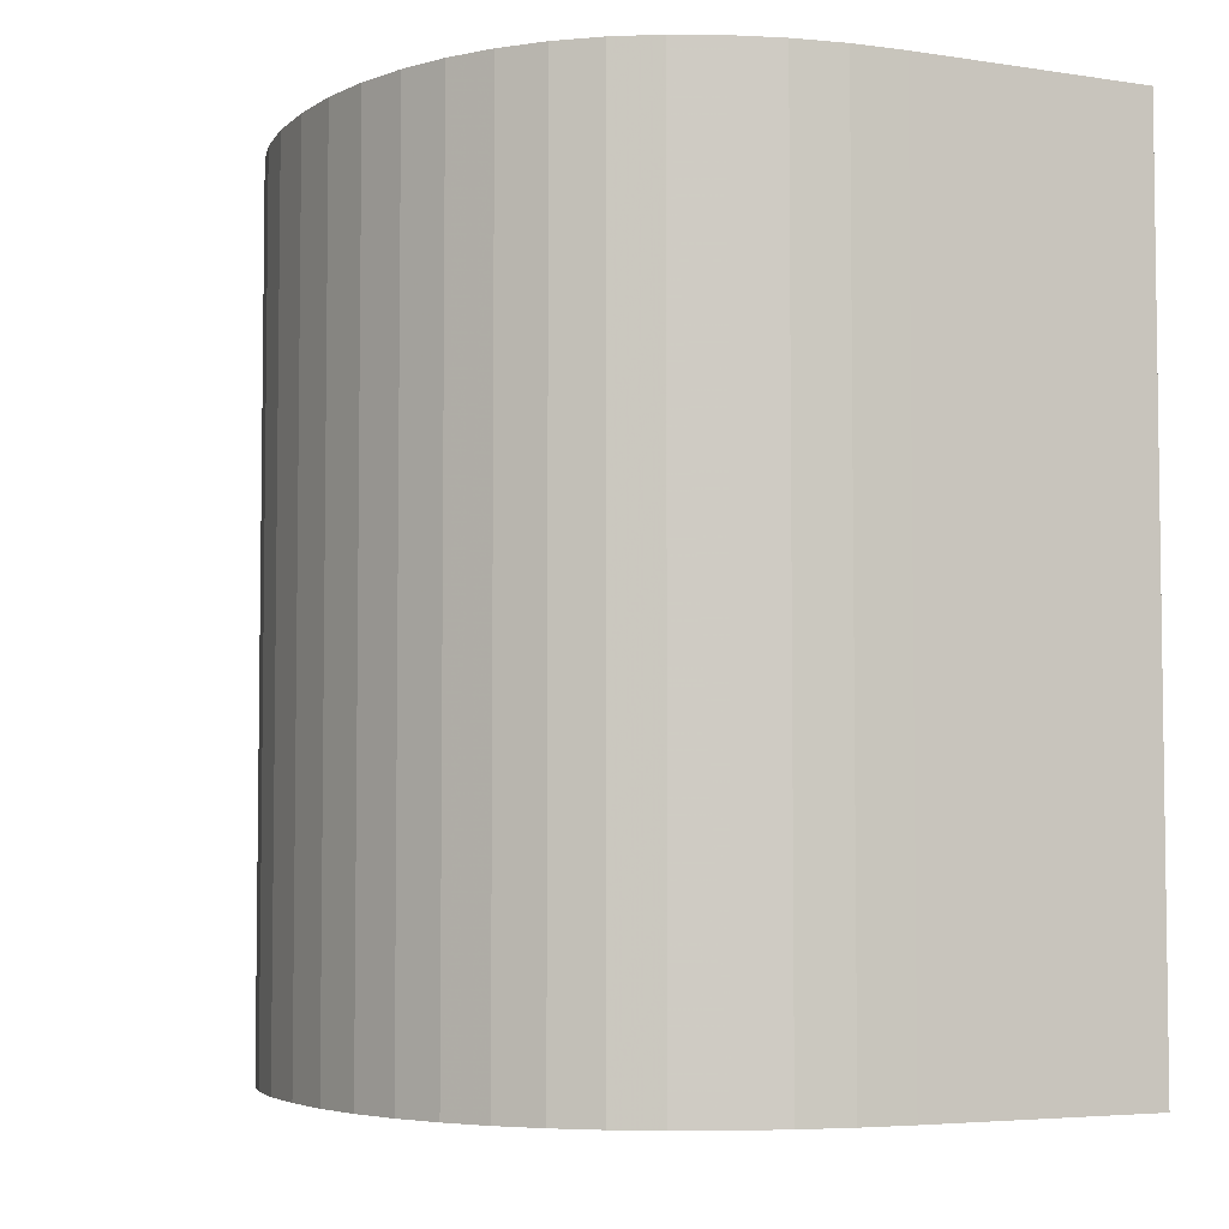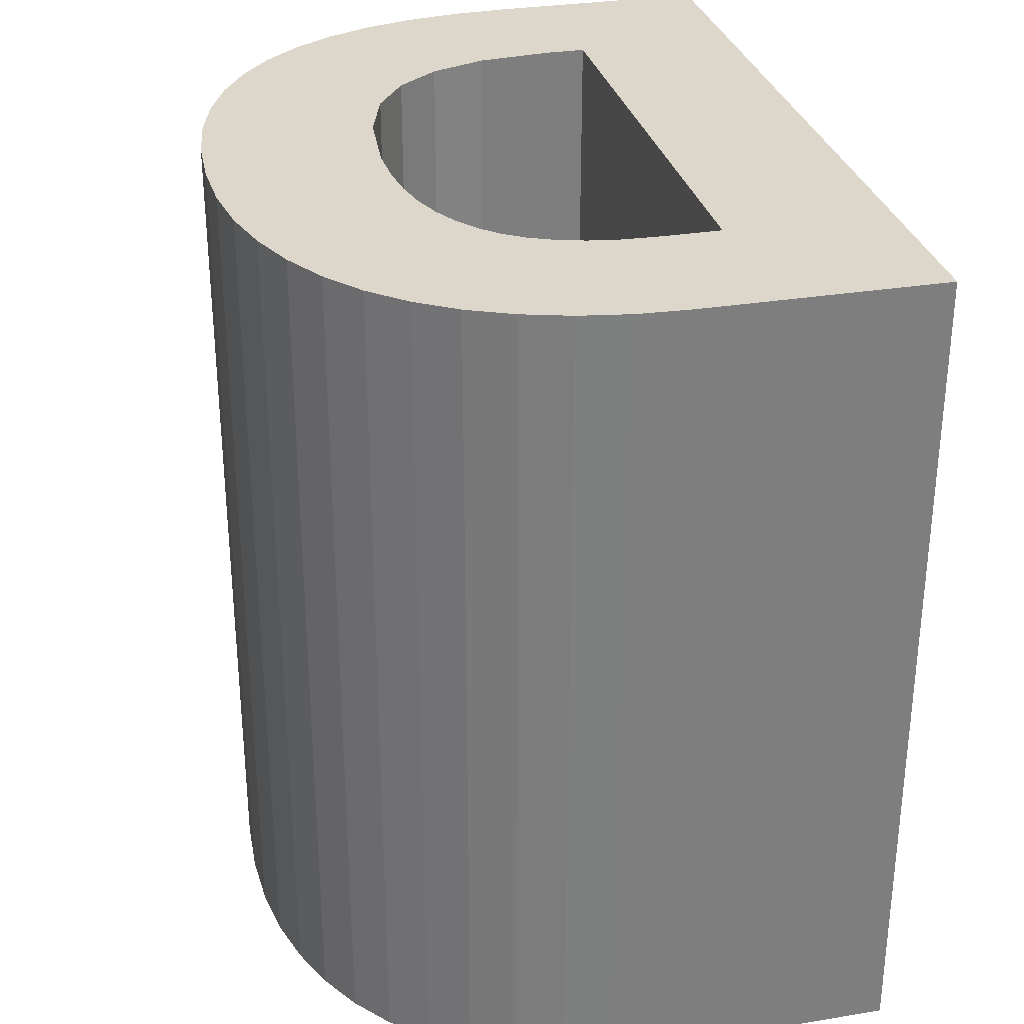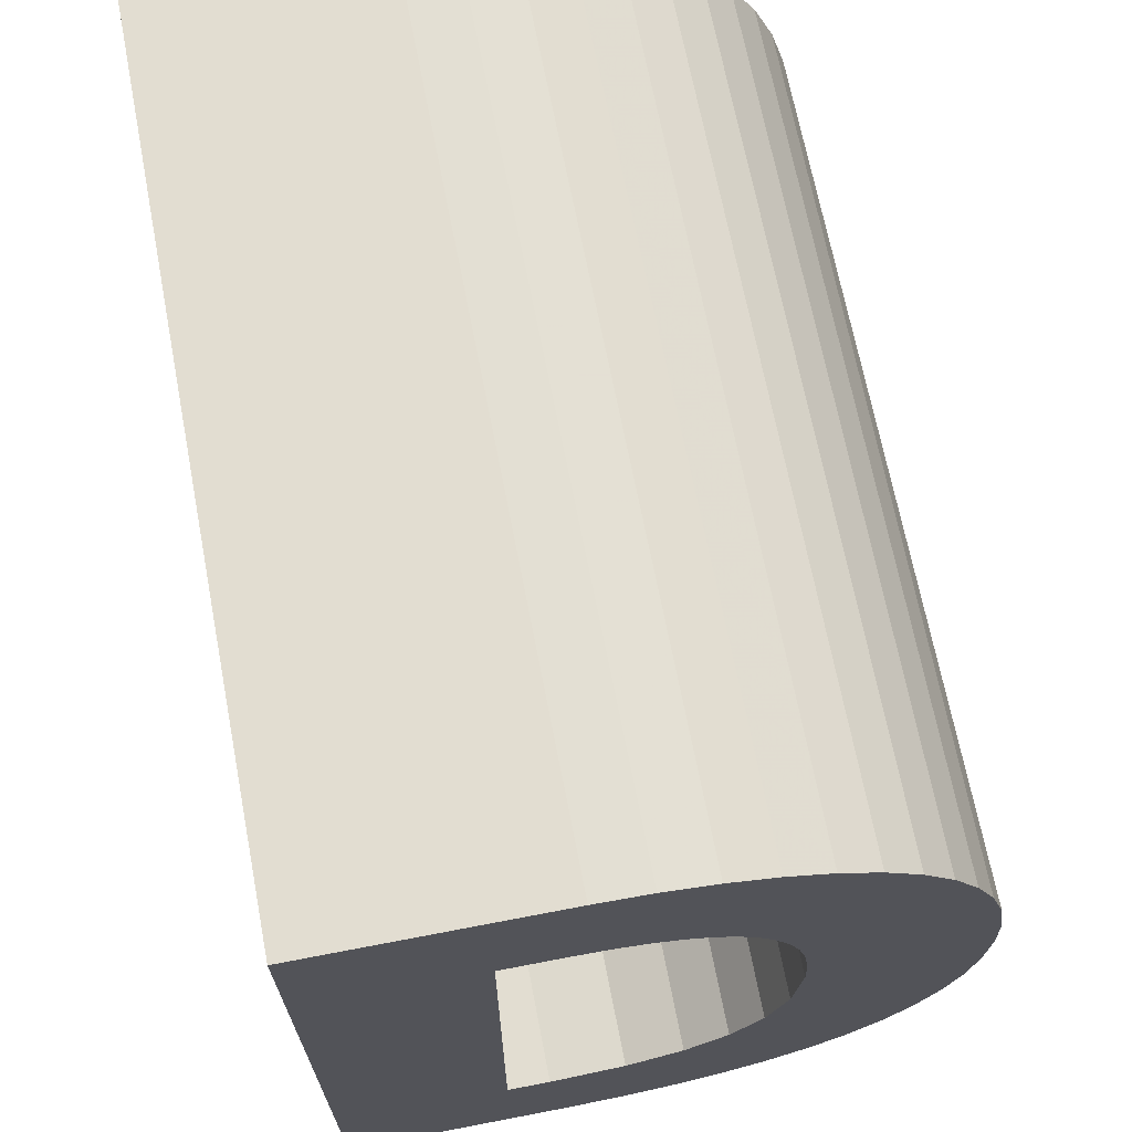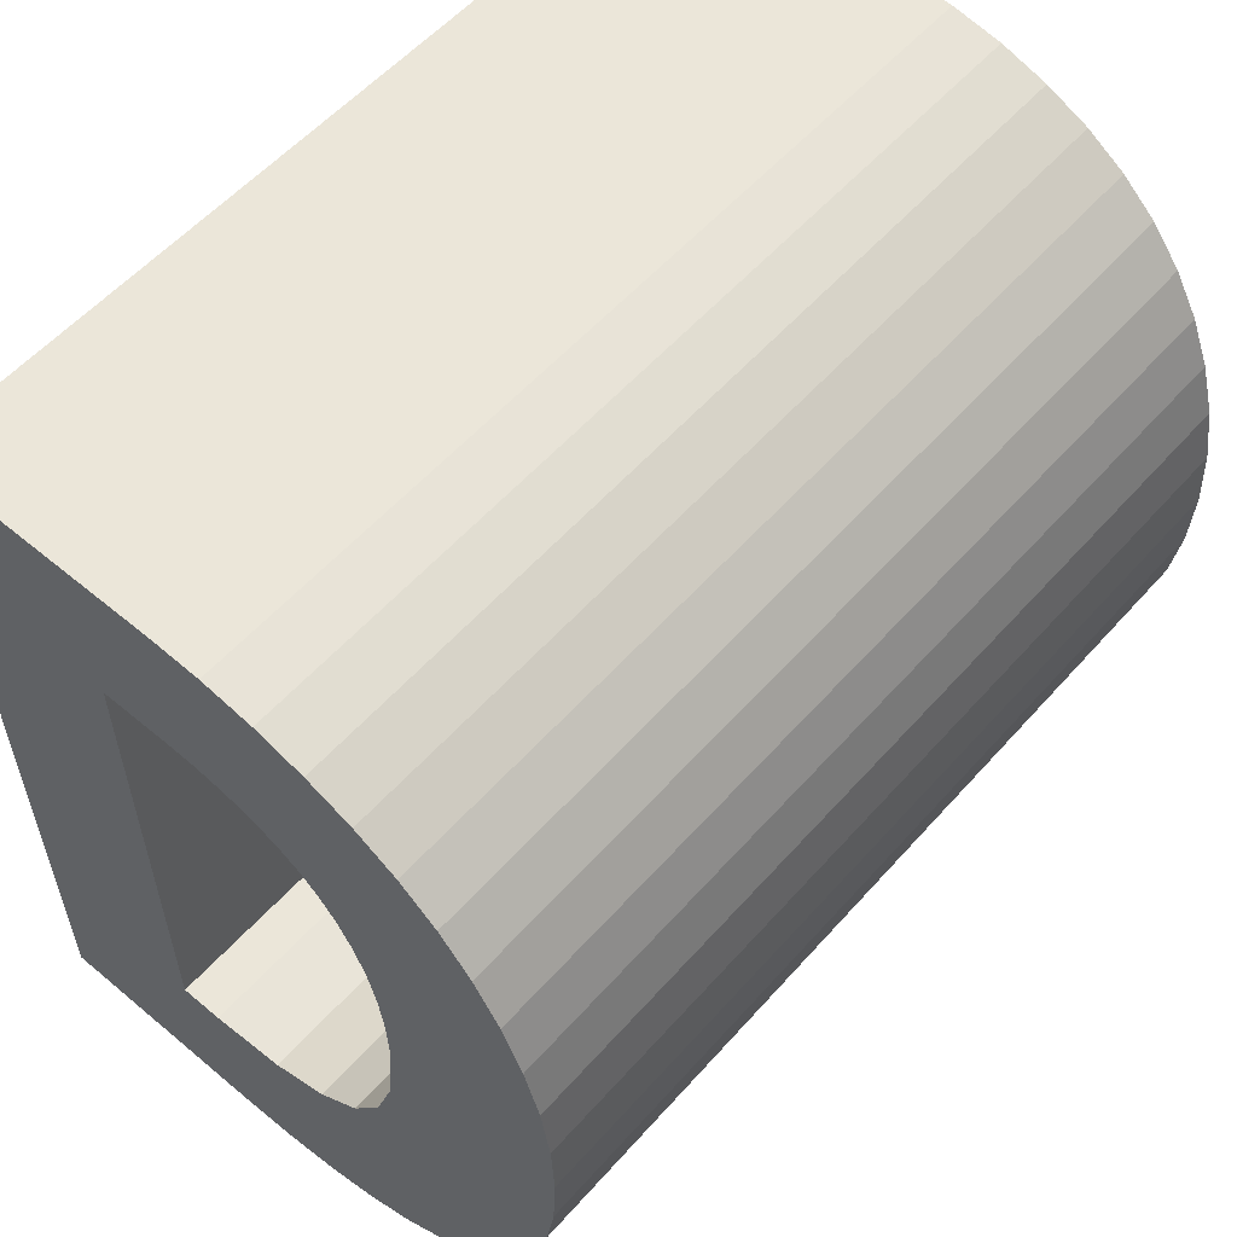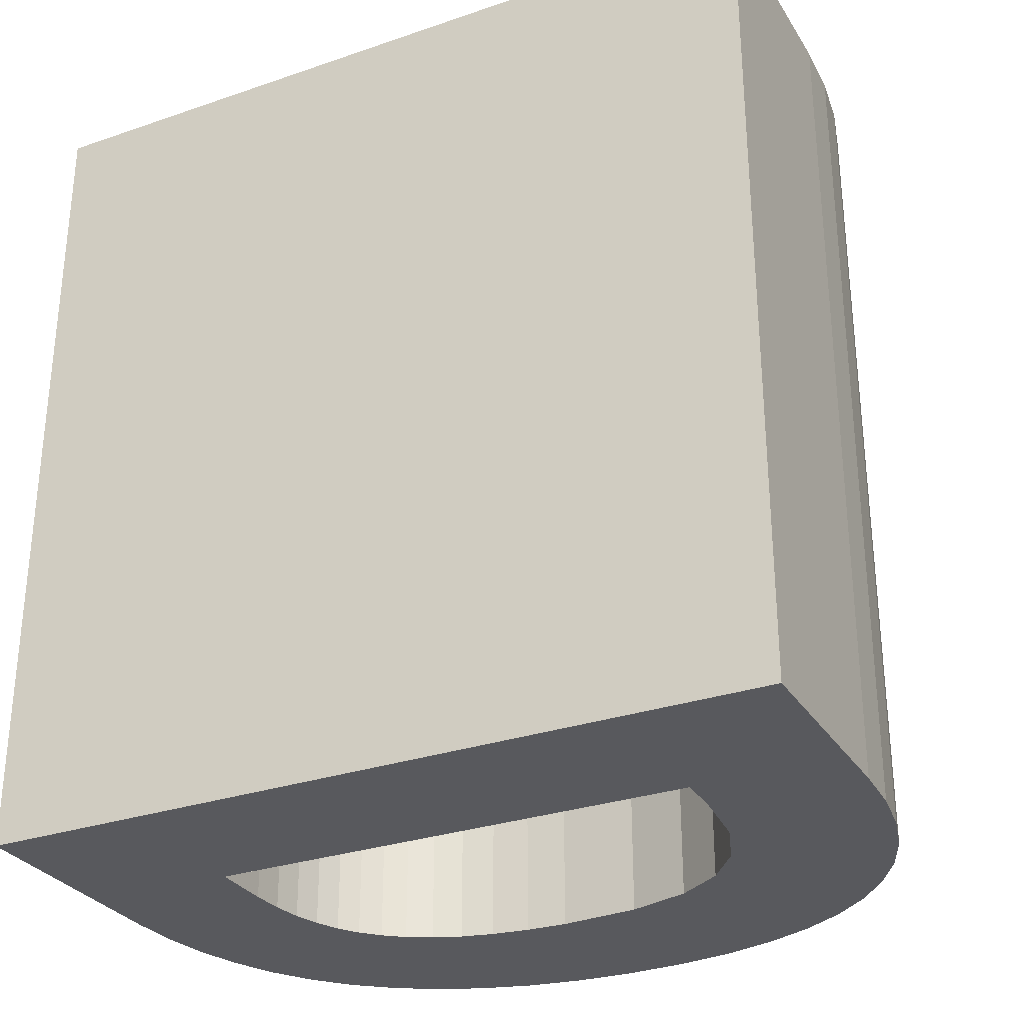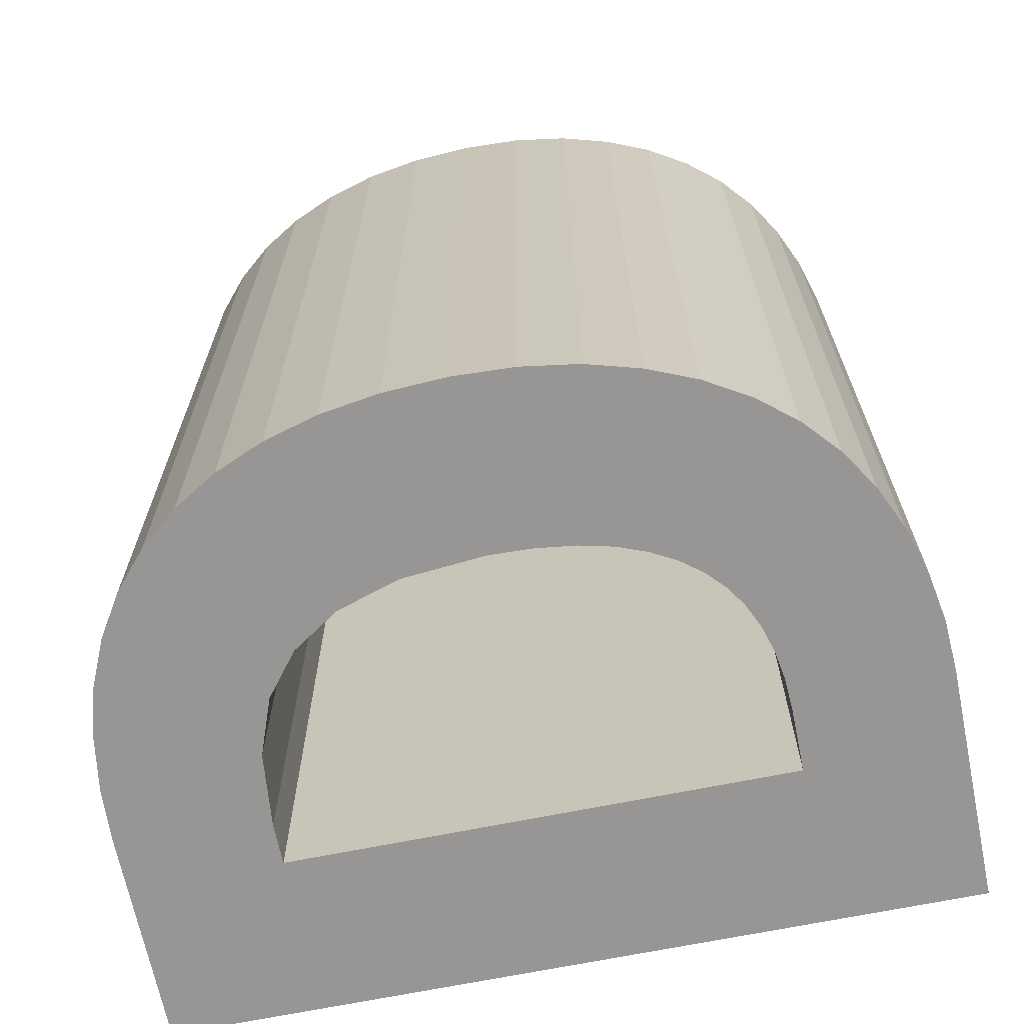
<metadata>
{"format":"obj","ext":"obj","renderer":"f3d","projection":"perspective","resolution":1024,"background":"white","views":[{"elev":-4.8,"azim":154.0,"up":"+Z"},{"elev":30.7,"azim":166.6,"up":"+Z"},{"elev":68.4,"azim":-10.9,"up":"+Y"},{"elev":56.7,"azim":41.0,"up":"+Y"},{"elev":-30.0,"azim":-63.5,"up":"+Z"},{"elev":-67.8,"azim":101.5,"up":"+Z"}]}
</metadata>
<code>
v -7.189 9.457 10
v -7.189 -9.457 10
v 0.8885 9.189 10
v 3.095 1.106 -10
v 2.978 2.008 -10
v -0.3005 9.392 -10
v -0.3005 9.392 10
v -1.536 9.457 -10
v 0.5865 -9.201 10
v 0.9225 5.251 -10
v -3.275 -5.872 10
v -3.275 5.854 10
v -1.806 5.854 10
v -1.536 9.457 10
v -2.296 -5.872 10
v -7.189 9.457 -10
v 7.12 1.564 -10
v -7.189 -9.457 -10
v 6.09 -5.081 -10
v 6.569 -3.939 -10
v 0.3545 5.509 -10
v -2.006 -9.457 10
v -0.2845 5.697 -10
v 3.134 0.106 10
v 2.97 -1.814 10
v -0.9965 5.814 -10
v 3.095 1.106 10
v -1.806 5.854 -10
v 2.978 2.008 10
v -3.275 5.854 -10
v -2.006 -9.457 -10
v 1.778 -4.412 10
v 2.792 2.79 -10
v 2.51 -3.304 10
v 2.53 3.463 -10
v 7.189 0.157 10
v 7.12 1.564 10
v 2.209 4.041 -10
v -0.5515 -5.695 10
v 0.7755 -5.203 10
v 6.09 -5.081 10
v 6.569 -3.939 10
v 6.917 -2.688 10
v 7.122 -1.322 10
v 1.833 4.526 -10
v 2.881 -8.39 10
v 3.873 -7.764 10
v 4.747 -6.996 10
v 5.482 -6.102 10
v 1.78 -8.873 10
v 1.409 4.926 -10
v 6.917 -2.688 -10
v 7.122 -1.322 -10
v 7.189 0.157 -10
v 6.915 2.876 -10
v 2.002 8.849 -10
v 3.033 8.384 -10
v 3.97 7.782 -10
v 4.8 7.045 -10
v 5.514 6.169 -10
v 6.104 5.18 -10
v 3.134 0.106 -10
v 6.567 4.083 -10
v 2.97 -1.814 -10
v 1.778 -4.412 -10
v 0.8885 9.189 -10
v 2.51 -3.304 -10
v 1.78 -8.873 -10
v 2.881 -8.39 -10
v 3.873 -7.764 -10
v 4.747 -6.996 -10
v 5.482 -6.102 -10
v -0.6805 -9.394 -10
v 0.5865 -9.201 -10
v 0.9225 5.251 10
v 0.3545 5.509 10
v -3.275 -5.872 -10
v -0.2845 5.697 10
v -2.296 -5.872 -10
v -0.9965 5.814 10
v -0.5515 -5.695 -10
v 0.7755 -5.203 -10
v -0.6805 -9.394 10
v 6.915 2.876 10
v 6.567 4.083 10
v 6.104 5.18 10
v 5.514 6.169 10
v 4.8 7.045 10
v 3.97 7.782 10
v 3.033 8.384 10
v 2.002 8.849 10
v 2.792 2.79 10
v 2.53 3.463 10
v 2.209 4.041 10
v 1.833 4.526 10
v 1.409 4.926 10
f 14 12 13
f 13 80 14
f 78 76 3
f 14 80 7
f 18 2 16
f 1 16 2
f 25 44 24
f 22 2 18
f 6 7 3
f 31 22 18
f 6 8 14
f 27 37 29
f 32 49 34
f 35 38 61
f 75 21 10
f 60 61 38
f 78 23 21
f 36 37 27
f 84 85 92
f 27 24 36
f 41 42 34
f 34 42 25
f 43 25 42
f 44 25 43
f 36 24 44
f 80 26 78
f 23 78 26
f 45 59 38
f 49 32 48
f 47 48 32
f 41 34 49
f 50 46 40
f 46 47 40
f 32 40 47
f 20 42 19
f 26 80 28
f 12 11 30
f 11 77 30
f 51 58 45
f 60 38 59
f 5 33 55
f 55 17 5
f 4 5 17
f 10 57 51
f 21 56 10
f 23 66 21
f 59 45 58
f 8 6 26
f 58 51 57
f 88 59 58
f 28 8 26
f 57 10 56
f 30 8 28
f 23 26 6
f 6 66 23
f 56 21 66
f 8 30 16
f 38 35 94
f 10 96 75
f 60 59 87
f 95 45 94
f 38 94 45
f 6 14 7
f 95 96 45
f 51 45 96
f 58 57 90
f 57 56 90
f 75 76 21
f 51 96 10
f 21 76 78
f 3 56 66
f 11 15 77
f 79 77 15
f 66 6 3
f 84 37 55
f 17 55 37
f 15 39 79
f 81 79 39
f 80 13 28
f 39 40 81
f 82 81 40
f 42 20 43
f 52 43 20
f 84 55 63
f 12 30 13
f 28 13 30
f 61 86 63
f 65 82 40
f 14 1 12
f 86 61 87
f 60 87 61
f 88 87 59
f 22 83 15
f 15 11 22
f 2 22 11
f 43 52 44
f 53 44 52
f 49 19 41
f 44 53 36
f 54 36 53
f 33 5 29
f 9 50 40
f 40 39 9
f 83 9 39
f 39 15 83
f 42 41 19
f 1 2 12
f 11 12 2
f 54 17 36
f 37 36 17
f 63 55 33
f 33 35 63
f 61 63 35
f 63 85 84
f 24 27 62
f 86 85 63
f 20 19 67
f 82 74 81
f 29 5 27
f 25 24 64
f 62 64 24
f 4 62 27
f 88 58 89
f 67 64 20
f 52 20 64
f 53 52 64
f 64 62 53
f 54 53 62
f 62 4 54
f 17 54 4
f 58 90 89
f 4 27 5
f 90 56 91
f 65 40 32
f 69 82 70
f 68 82 69
f 82 65 70
f 74 82 68
f 72 71 65
f 71 70 65
f 56 3 91
f 67 65 32
f 79 31 77
f 81 73 79
f 33 29 92
f 65 67 72
f 30 77 18
f 67 32 34
f 93 35 92
f 33 92 35
f 68 50 74
f 34 25 67
f 64 67 25
f 19 72 67
f 73 81 74
f 31 79 73
f 94 35 93
f 69 46 50
f 69 50 68
f 46 69 47
f 70 47 69
f 18 16 30
f 31 18 77
f 71 48 47
f 71 47 70
f 48 71 72
f 22 31 73
f 72 49 48
f 16 1 14
f 74 9 73
f 72 19 49
f 74 50 9
f 73 83 22
f 9 83 73
f 8 16 14
f 37 84 29
f 92 29 84
f 93 92 85
f 86 87 94
f 3 7 78
f 95 89 96
f 85 86 93
f 94 93 86
f 87 88 94
f 95 94 88
f 89 95 88
f 90 96 89
f 90 75 96
f 75 90 91
f 76 75 91
f 78 7 80
f 91 3 76

</code>
